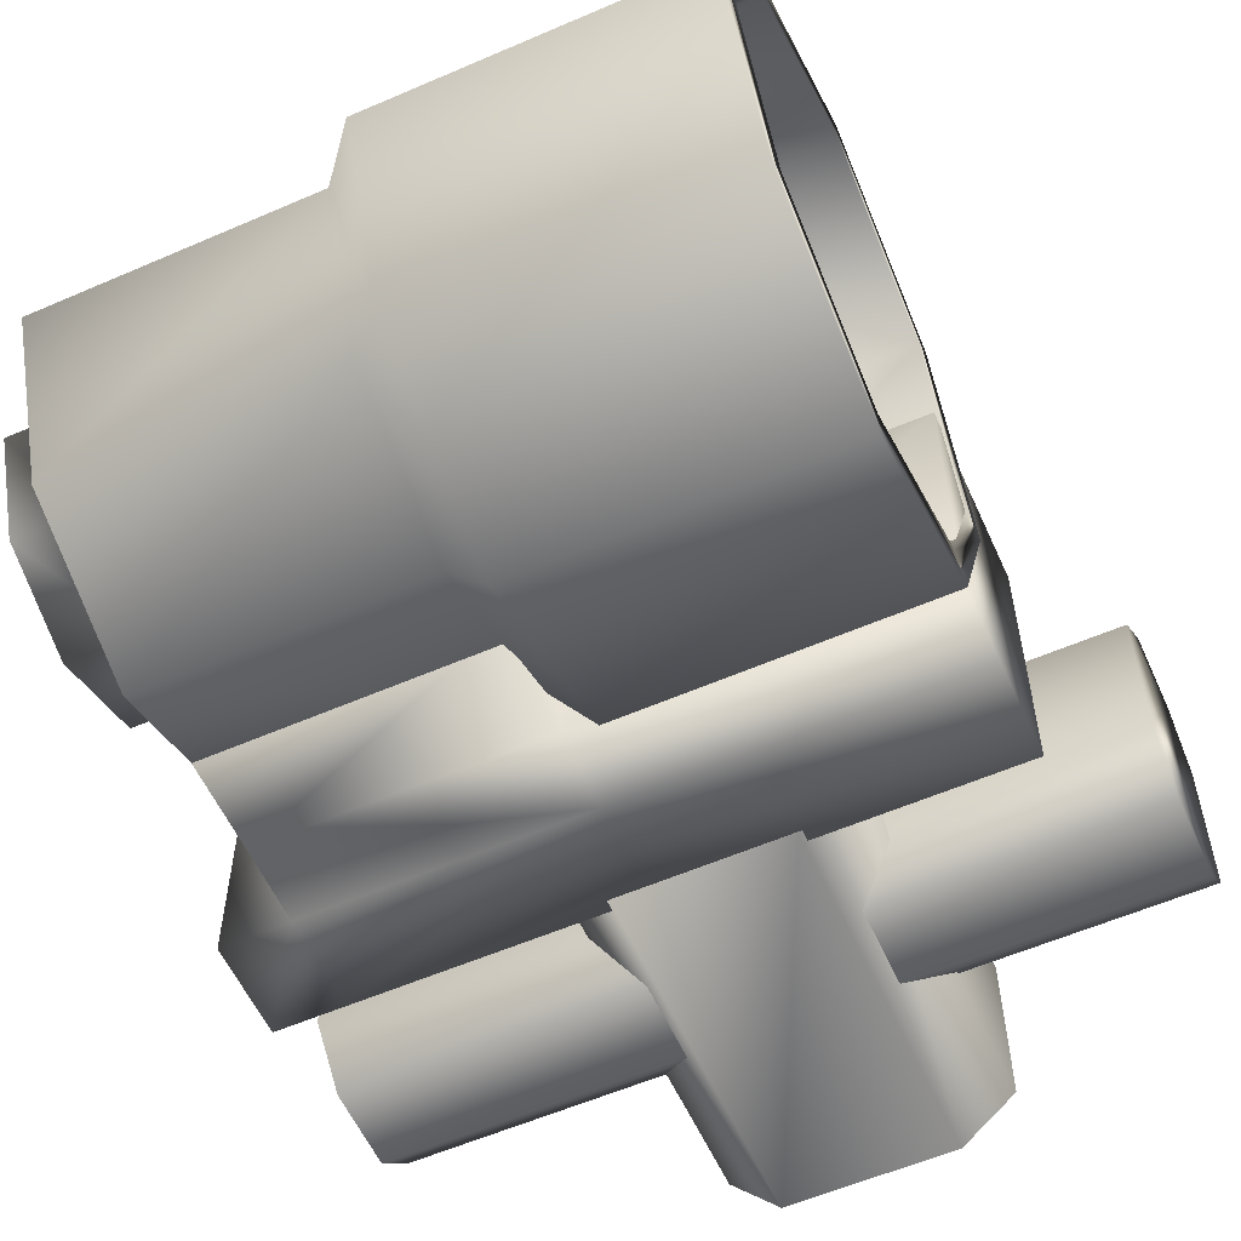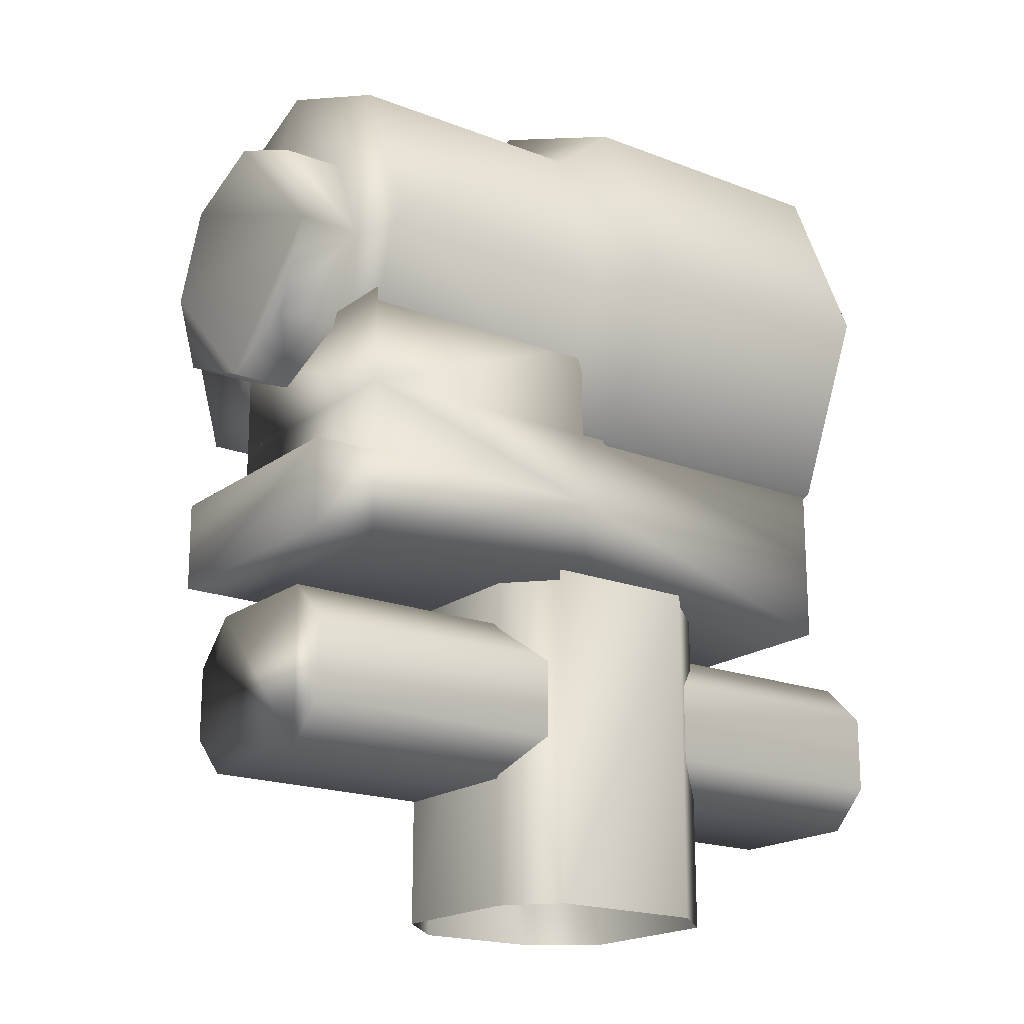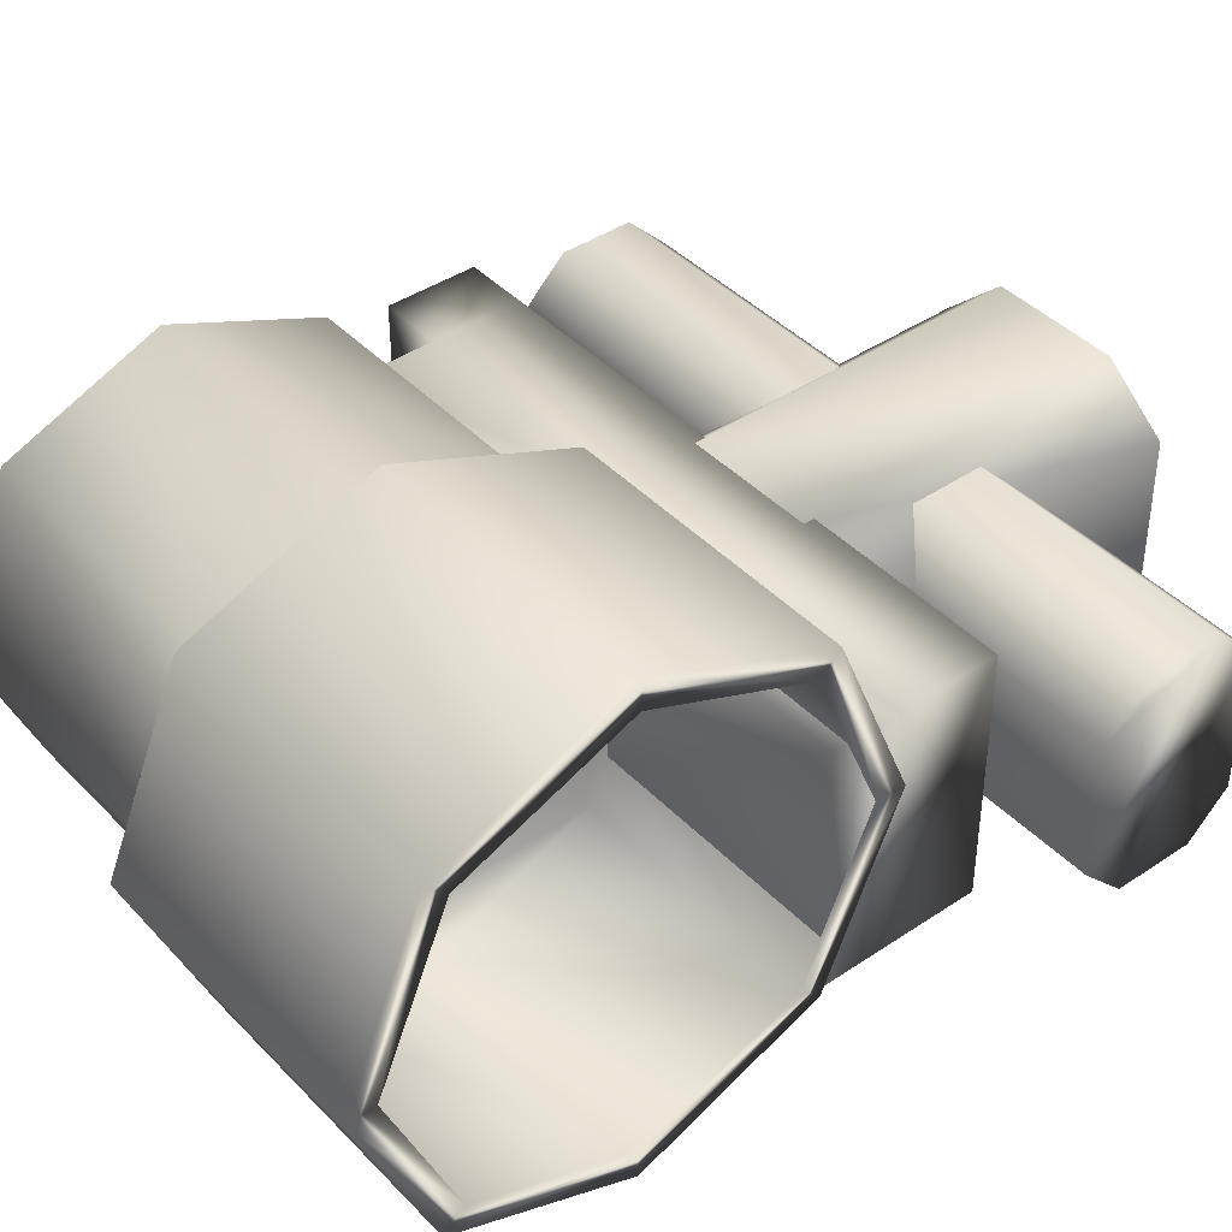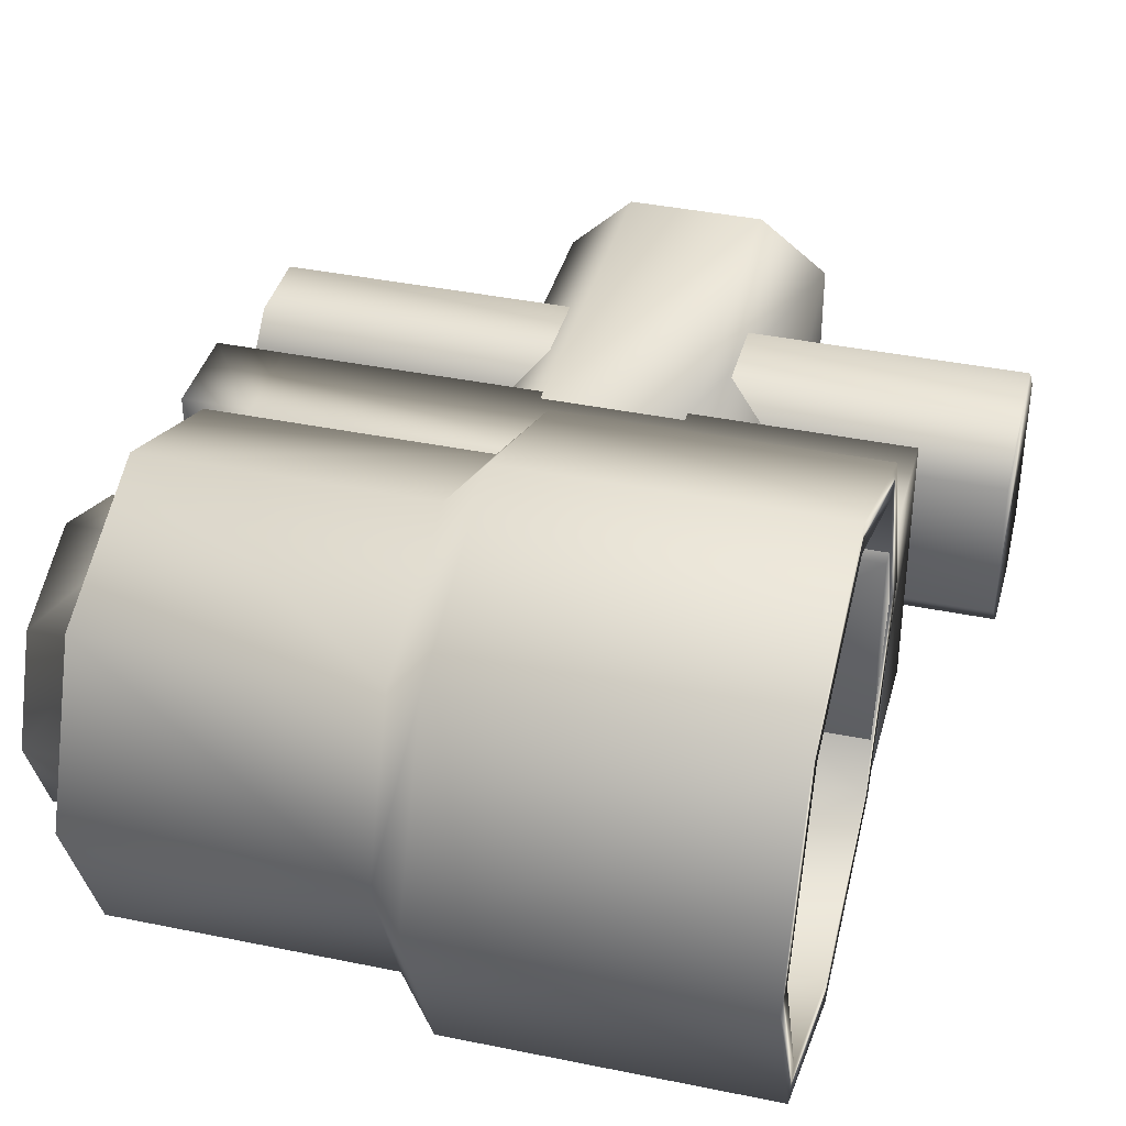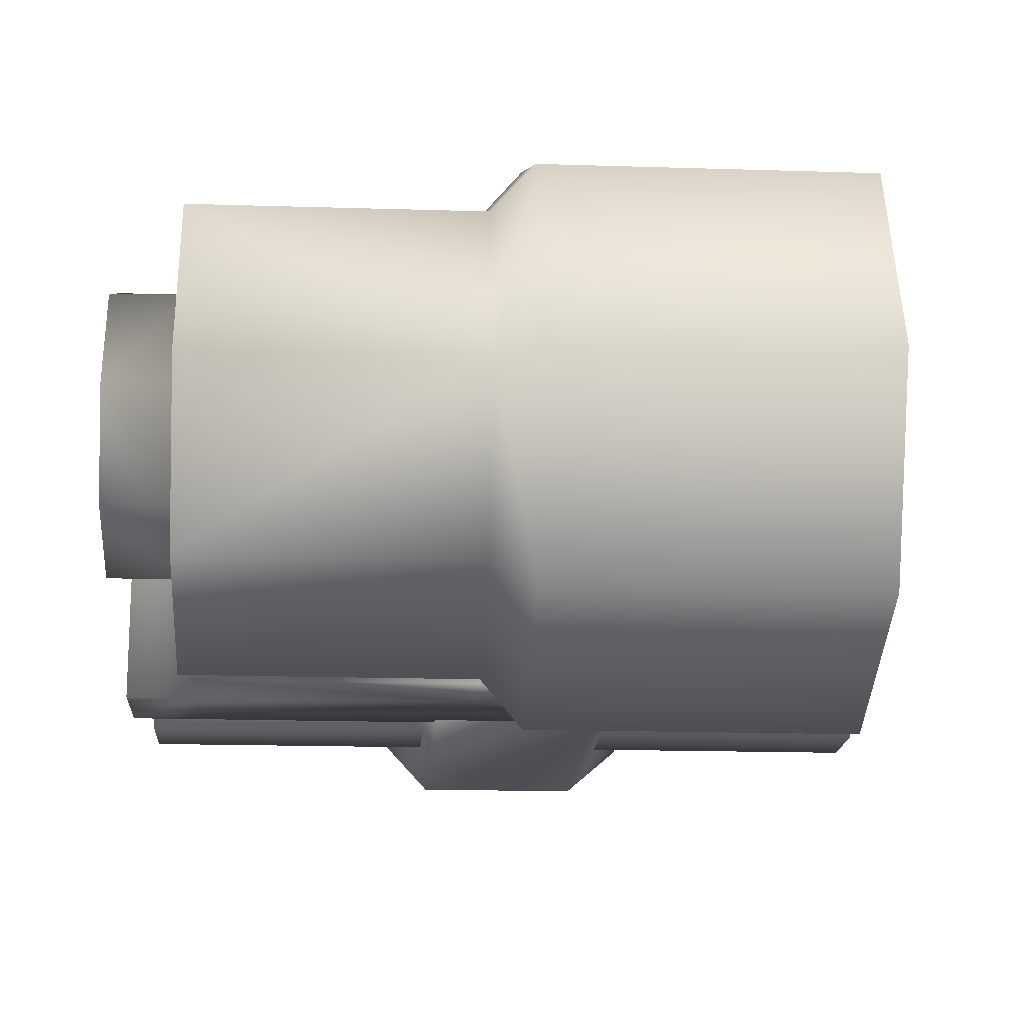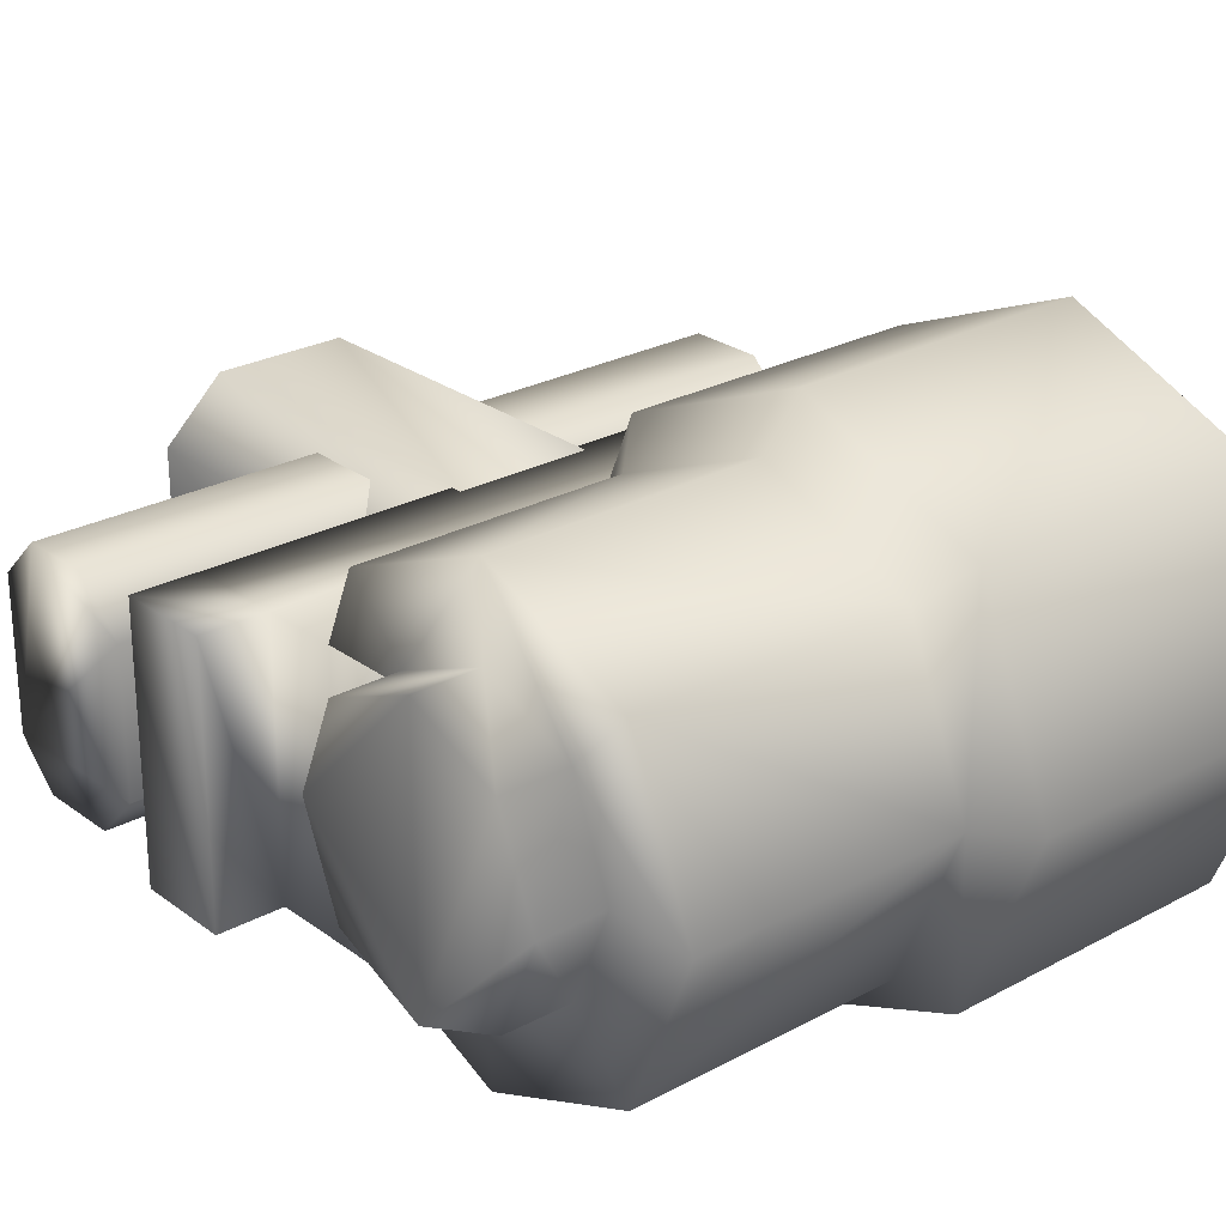
<metadata>
{"format":"obj","ext":"obj","renderer":"f3d","projection":"perspective","resolution":1024,"background":"white","views":[{"elev":-57.9,"azim":-155.8,"up":"+Z"},{"elev":-19.0,"azim":143.8,"up":"+Y"},{"elev":41.5,"azim":-129.2,"up":"+Z"},{"elev":38.6,"azim":-165.4,"up":"+Z"},{"elev":-17.1,"azim":176.4,"up":"+Z"},{"elev":25.9,"azim":139.3,"up":"+Z"}]}
</metadata>
<code>
v 0.06403 0.07555 -0.02575
v 0.06396 0.05919 -0.02575
v 0.06396 0.05919 0.02004
v 0.06403 0.07555 0.02004
v -0.05176 0.07555 -0.02575
v -0.05176 0.07555 0.02004
v -0.05176 0.05911 0.02004
v -0.05176 0.05911 -0.02575
v 0.05246 0.07555 0.02004
v 0.05246 0.07555 -0.02575
v 0.05238 0.05919 0.02004
v 0.05238 0.05919 -0.02575
v 0.005565 0.1073 0.02004
v 0.005565 0.1073 -0.02575
v 0.05246 0.1073 -0.02575
v 0.05246 0.1073 0.02004
v 0.005565 0.05911 0.02004
v 0.005565 0.07555 0.02004
v 0.005565 0.05911 -0.02575
v 0.005565 0.07555 -0.02575
v -0.05176 0.08899 -0.02575
v -0.05176 0.08899 0.02004
v 0.005494 0.08906 -0.02575
v 0.05238 0.08906 0.02004
v 0.05238 0.08906 -0.02575
v 0.005494 0.08906 0.02004
v -0.01481 0.06104 0.02014
v 0.008639 0.06104 0.02014
v 0.008567 -0.000498 0.02014
v -0.01473 -0.000498 0.02014
v 0.01907 0.06104 0.01003
v 0.01915 -0.000498 0.01003
v 0.01907 0.06104 -0.01736
v 0.01907 -0.00057 -0.01736
v 0.01093 0.06104 -0.02616
v 0.011 -0.000498 -0.02616
v -0.01724 0.06104 -0.02616
v -0.01724 -0.00057 -0.02616
v -0.02653 0.06104 -0.01817
v -0.02653 -0.00057 -0.01817
v -0.02653 0.06104 0.01094
v -0.02646 -0.000498 0.01094
v -0.06577 0.02995 0.01701
v -0.06577 0.04339 0.017
v 0.0616 0.04339 0.01701
v 0.0616 0.02995 0.01701
v -0.06577 0.05154 0.00902
v 0.0616 0.05154 0.00902
v -0.06577 0.05154 -0.01615
v 0.0616 0.05154 -0.01615
v -0.06577 0.04382 -0.02404
v 0.0616 0.04382 -0.02404
v -0.06577 0.02967 -0.02404
v 0.0616 0.02967 -0.02404
v -0.06577 0.02237 -0.01676
v 0.0616 0.02237 -0.01676
v -0.06584 0.02245 0.009626
v 0.06168 0.02245 0.009626
v 0.05246 0.1214 0.0443
v 0.05238 0.09421 0.03308
v 0.006494 0.09421 0.03308
v 0.006423 0.1214 0.0443
v 0.05238 0.08292 0.005785
v 0.006494 0.08292 0.005785
v 0.05238 0.09421 -0.02141
v 0.006494 0.09421 -0.02141
v 0.05246 0.1214 -0.03273
v 0.006423 0.1214 -0.03273
v 0.05238 0.1487 -0.02141
v 0.006494 0.1487 -0.02141
v 0.05238 0.16 0.005785
v 0.006494 0.16 0.005785
v 0.05238 0.1487 0.03308
v 0.006494 0.1487 0.03308
v -8.2e-05 0.08864 0.03854
v -0.000153 0.1214 0.05218
v -8.2e-05 0.07505 0.005785
v -8.2e-05 0.08864 -0.02697
v -0.000153 0.1214 -0.04051
v -8.2e-05 0.1543 -0.02697
v -8.2e-05 0.1678 0.005785
v -8.2e-05 0.1543 0.03854
v -0.05205 0.08871 0.03854
v -0.05205 0.1214 0.05218
v -0.05205 0.07513 0.005785
v -0.05205 0.08871 -0.02697
v -0.05205 0.1214 -0.04051
v -0.05205 0.1542 -0.02697
v -0.05205 0.1678 0.005785
v -0.05205 0.1542 0.03854
v 0.05246 0.1214 0.02934
v 0.05238 0.1048 0.02246
v 0.05238 0.09793 0.005785
v 0.05238 0.1048 -0.01079
v 0.05246 0.1214 -0.01767
v 0.05238 0.1381 -0.01079
v 0.05238 0.145 0.005785
v 0.05238 0.1381 0.02246
v 0.06389 0.1214 0.02934
v 0.06389 0.1049 0.02246
v 0.06389 0.098 0.005785
v 0.06389 0.1049 -0.01079
v 0.06389 0.1214 -0.01767
v 0.06389 0.138 -0.01079
v 0.06382 0.145 0.005785
v 0.06389 0.138 0.02246
v -0.05205 0.09242 0.0349
v -0.05205 0.1214 0.04693
v -0.05198 0.08034 0.005785
v -0.05205 0.09242 -0.02323
v -0.05205 0.1214 -0.03526
v -0.05205 0.1505 -0.02323
v -0.05198 0.1625 0.005785
v -0.05205 0.1505 0.0349
v -0.005729 0.09242 0.0349
v -0.005729 0.1214 0.04693
v -0.0058 0.08034 0.005785
v -0.005729 0.09242 -0.02323
v -0.005729 0.1214 -0.03526
v -0.0058 0.1505 -0.02323
v -0.0058 0.1625 0.005785
v -0.0058 0.1505 0.0349
f 1 4 3
f 3 2 1
f 6 5 7
f 7 5 8
f 4 10 9
f 10 4 1
f 4 9 3
f 9 11 3
f 3 12 2
f 12 3 11
f 2 10 1
f 10 2 12
f 13 16 15
f 13 15 14
f 18 11 9
f 11 18 17
f 17 19 11
f 11 19 12
f 12 19 20
f 12 20 10
f 22 21 6
f 6 21 5
f 5 23 20
f 23 5 21
f 9 10 24
f 24 10 25
f 24 26 18
f 24 18 9
f 22 26 23
f 22 23 21
f 7 18 6
f 18 7 17
f 7 19 17
f 19 7 8
f 8 20 19
f 20 8 5
f 20 25 10
f 25 20 23
f 6 26 22
f 26 6 18
f 24 25 16
f 16 25 15
f 26 24 13
f 16 13 24
f 13 23 26
f 23 13 14
f 25 14 15
f 14 25 23
f 28 30 29
f 30 28 27
f 31 29 32
f 29 31 28
f 32 33 31
f 33 32 34
f 33 34 36
f 33 36 35
f 36 37 35
f 37 36 38
f 38 39 37
f 39 38 40
f 42 41 39
f 42 39 40
f 27 42 30
f 42 27 41
f 44 46 45
f 46 44 43
f 47 45 48
f 45 47 44
f 48 49 47
f 49 48 50
f 49 50 52
f 49 52 51
f 54 53 51
f 54 51 52
f 55 54 56
f 54 55 53
f 58 57 55
f 58 55 56
f 57 46 43
f 46 57 58
f 27 39 41
f 39 27 35
f 39 35 37
f 27 33 35
f 33 27 31
f 28 31 27
f 57 51 55
f 51 57 43
f 55 51 53
f 43 49 51
f 49 43 47
f 44 47 43
f 46 56 48
f 46 48 45
f 50 56 52
f 56 50 48
f 52 56 54
f 46 58 56
f 59 62 61
f 59 61 60
f 60 61 64
f 60 64 63
f 64 65 63
f 65 64 66
f 66 67 65
f 67 66 68
f 67 68 70
f 67 70 69
f 71 69 72
f 72 69 70
f 73 72 74
f 72 73 71
f 74 59 73
f 59 74 62
f 61 76 75
f 76 61 62
f 75 64 61
f 64 75 77
f 66 64 78
f 77 78 64
f 66 79 68
f 79 66 78
f 79 70 68
f 70 79 80
f 72 80 81
f 80 72 70
f 82 72 81
f 72 82 74
f 82 76 74
f 76 62 74
f 76 84 83
f 76 83 75
f 83 77 75
f 77 83 85
f 77 85 86
f 77 86 78
f 86 79 78
f 79 86 87
f 79 87 88
f 79 88 80
f 81 88 89
f 88 81 80
f 82 81 90
f 90 81 89
f 90 76 82
f 76 90 84
f 59 60 92
f 59 92 91
f 92 63 93
f 63 92 60
f 63 65 94
f 63 94 93
f 95 94 65
f 95 65 67
f 95 69 96
f 69 95 67
f 71 96 69
f 96 71 97
f 98 97 71
f 98 71 73
f 59 98 73
f 98 59 91
f 91 100 99
f 100 91 92
f 100 93 101
f 93 100 92
f 93 102 101
f 102 93 94
f 102 95 103
f 95 102 94
f 95 104 103
f 104 95 96
f 97 105 96
f 105 104 96
f 98 105 97
f 105 98 106
f 106 91 99
f 91 106 98
f 103 106 99
f 106 103 105
f 105 103 104
f 99 101 103
f 103 101 102
f 100 101 99
f 84 107 83
f 107 84 108
f 83 109 85
f 109 83 107
f 85 110 86
f 110 85 109
f 111 86 110
f 86 111 87
f 88 87 111
f 111 112 88
f 89 88 112
f 89 112 113
f 90 113 114
f 113 90 89
f 84 90 114
f 84 114 108
f 107 116 115
f 116 107 108
f 107 117 109
f 117 107 115
f 109 117 110
f 117 118 110
f 119 110 118
f 110 119 111
f 120 111 119
f 111 120 112
f 113 120 121
f 120 113 112
f 122 113 121
f 113 122 114
f 108 122 116
f 122 108 114
f 115 118 117
f 118 115 120
f 118 120 119
f 115 121 120
f 121 115 122
f 116 122 115

</code>
